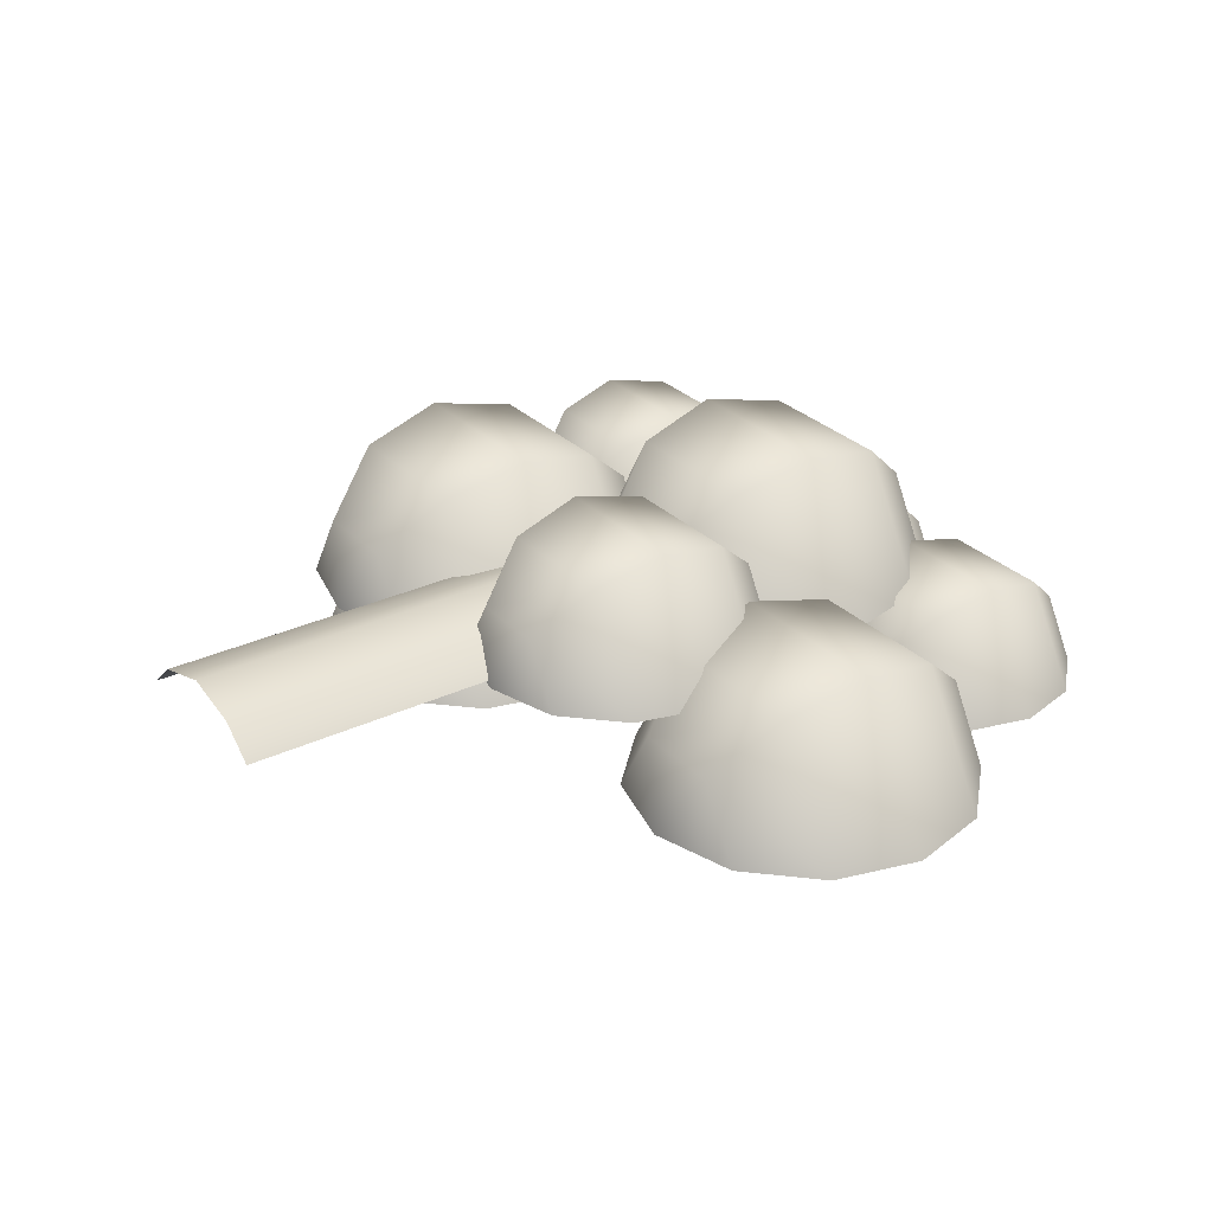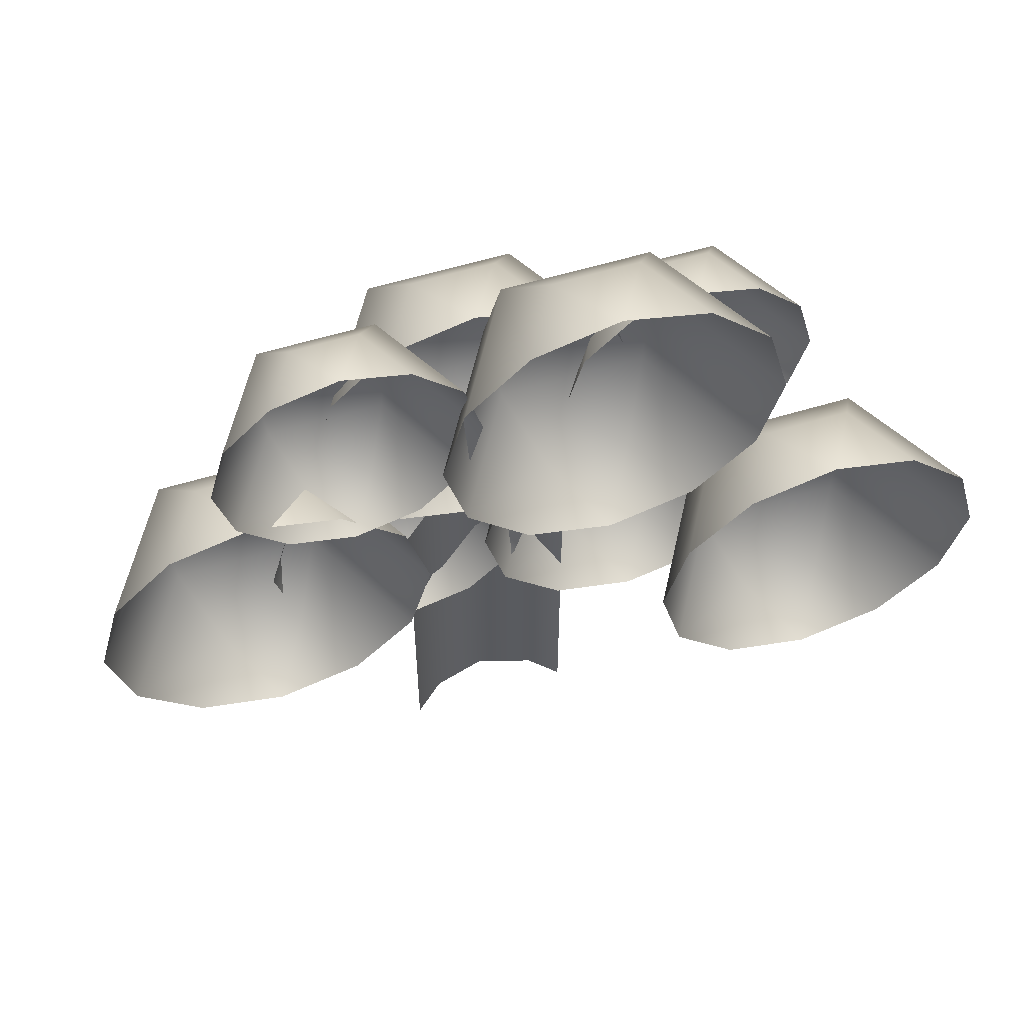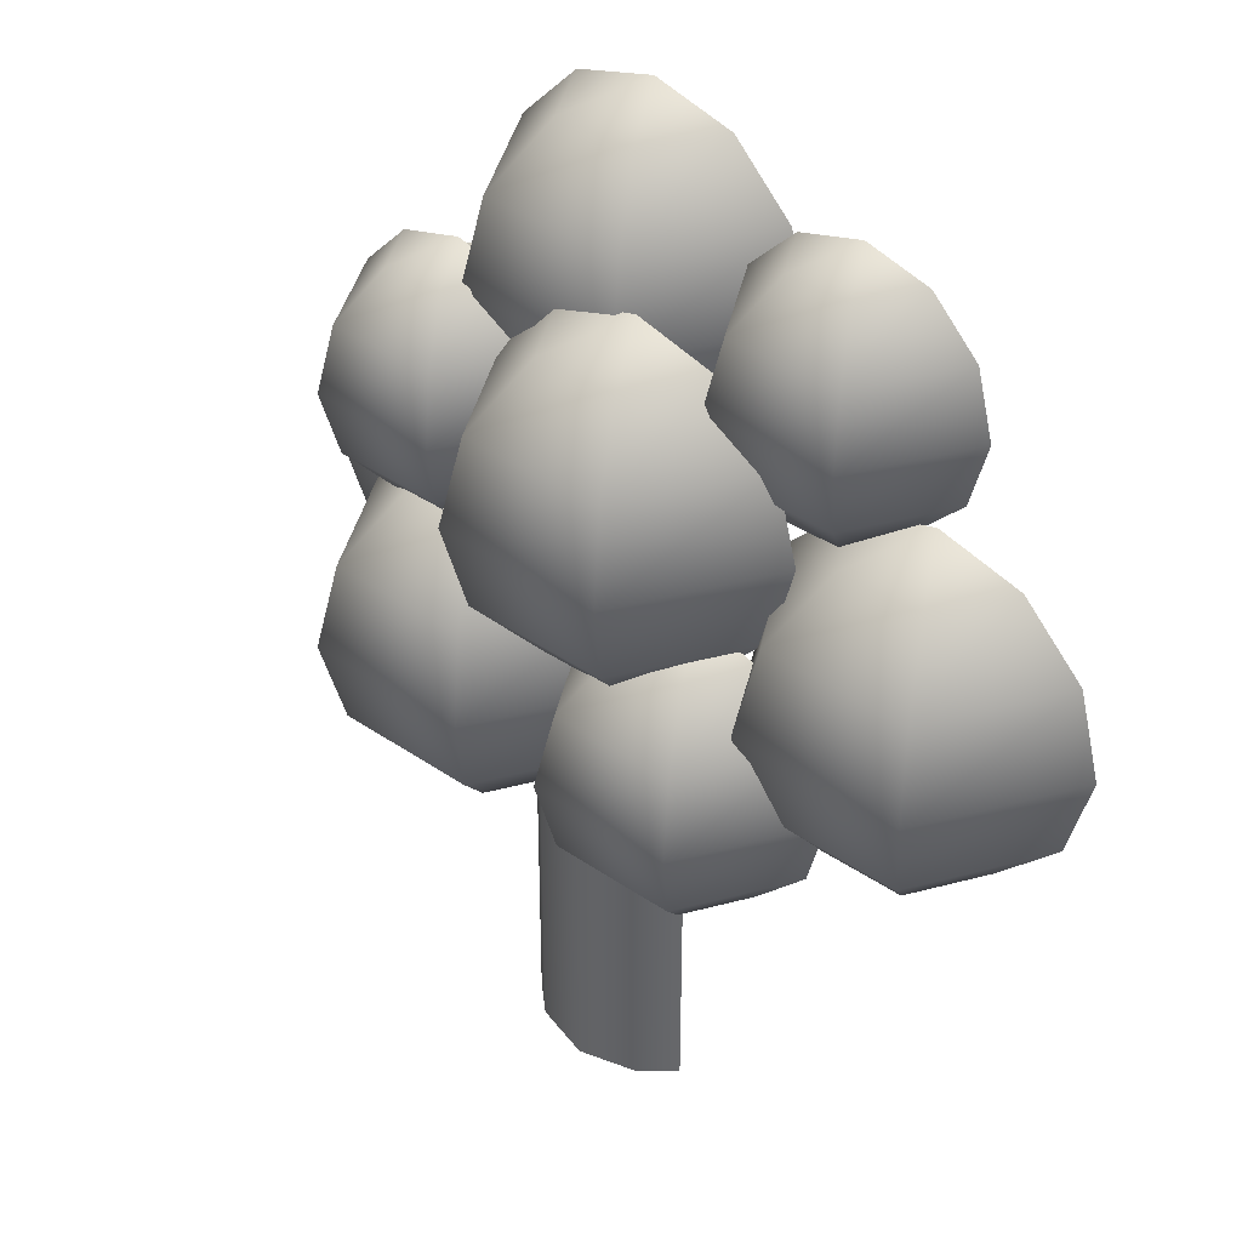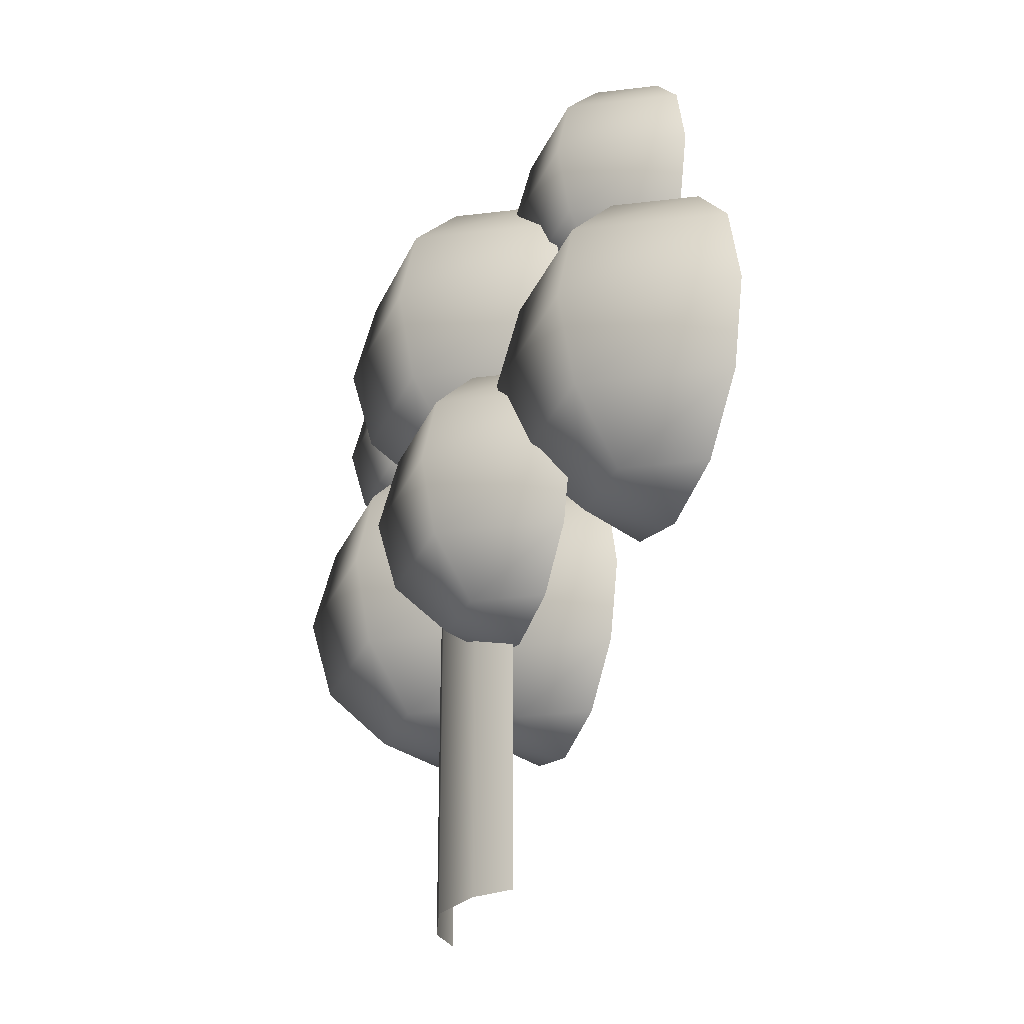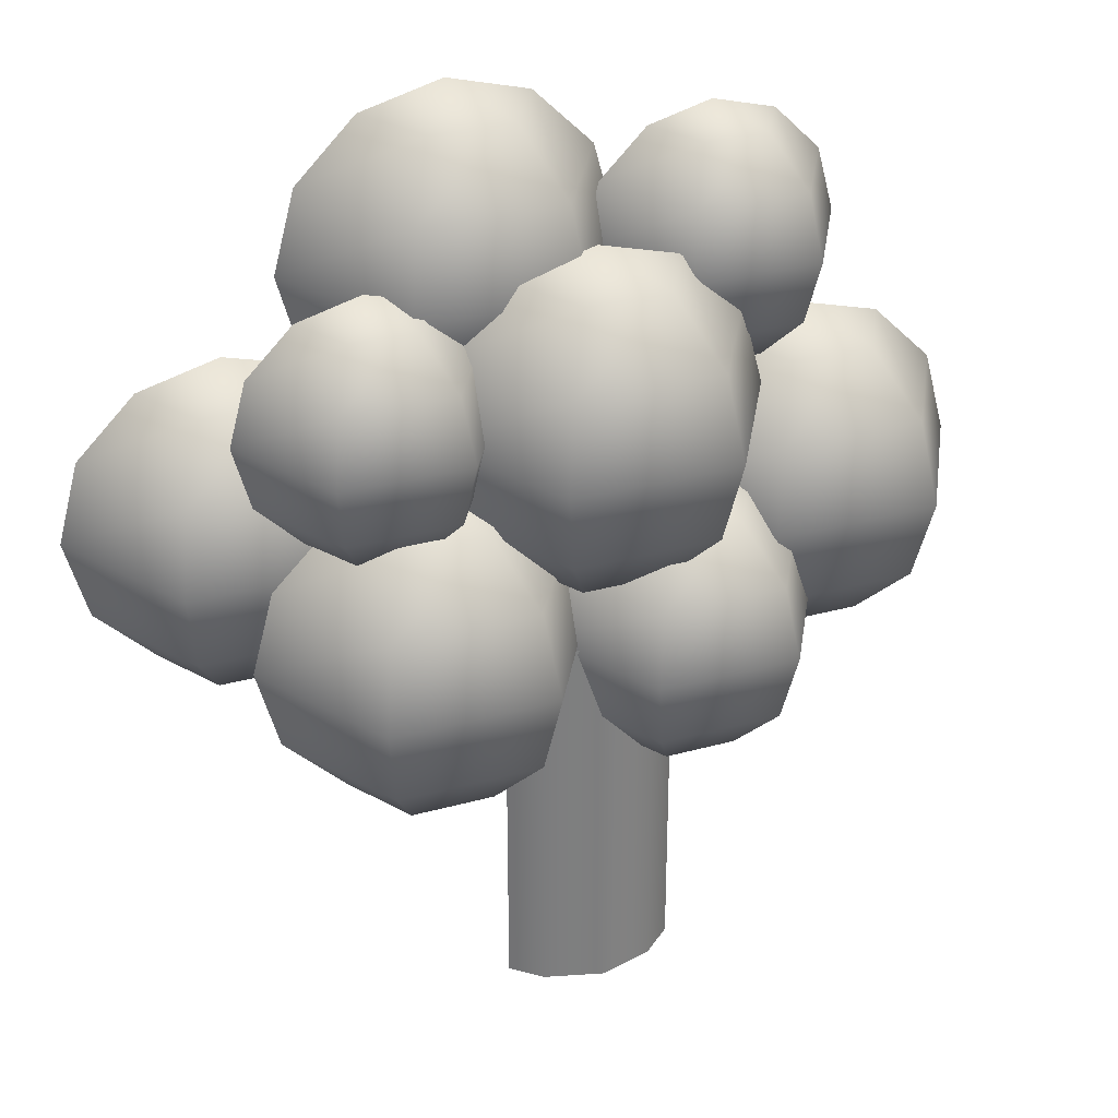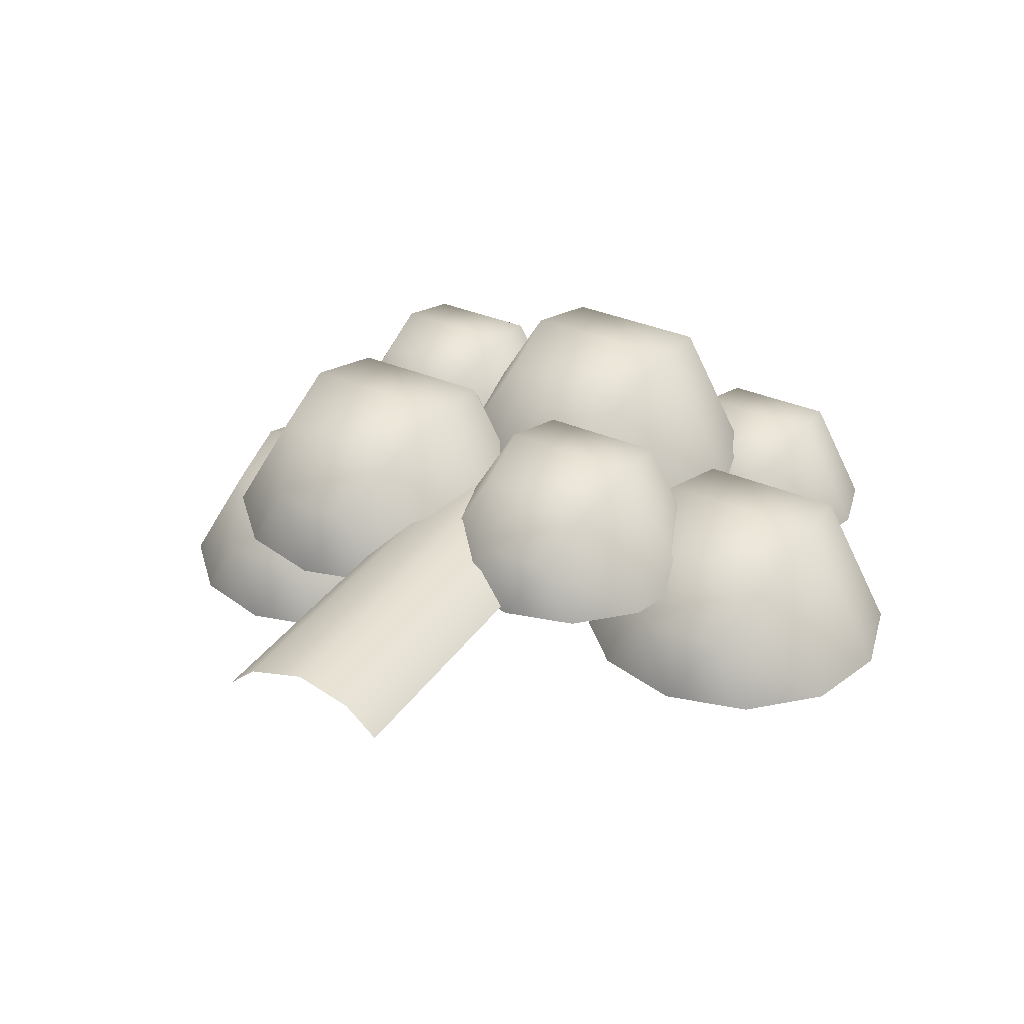
<metadata>
{"format":"obj","ext":"obj","renderer":"f3d","projection":"perspective","resolution":1024,"background":"white","views":[{"elev":29.1,"azim":54.8,"up":"+Z"},{"elev":57.8,"azim":162.5,"up":"+Y"},{"elev":37.6,"azim":41.3,"up":"+Y"},{"elev":-28.5,"azim":70.4,"up":"+Y"},{"elev":30.8,"azim":-21.5,"up":"+Y"},{"elev":34.8,"azim":30.0,"up":"+Z"}]}
</metadata>
<code>
v 0.7968 9.567 -0.1568
v 2.089 9.567 2.082
v 4.674 9.567 2.082
v 5.967 9.567 -0.1568
v -1.096 11.46 -0.1568
v 1.143 11.46 3.721
v 5.621 11.46 3.721
v 7.859 11.46 -0.1568
v -1.788 14.04 -0.1568
v 0.7968 14.04 4.321
v 5.967 14.04 4.321
v 8.552 14.04 -0.1568
v -1.096 16.63 -0.1568
v 1.143 16.63 3.721
v 5.621 16.63 3.721
v 7.859 16.63 -0.1568
v 0.7968 18.52 -0.1568
v 2.089 18.52 2.082
v 4.674 18.52 2.082
v 5.967 18.52 -0.1568
v 3.382 8.874 -0.1568
v 3.382 19.21 -0.1568
v -8.714 9.12 -1.104
v -7.199 9.12 1.522
v -4.167 9.12 1.522
v -2.651 9.12 -1.104
v -10.93 11.34 -1.104
v -8.308 11.34 3.443
v -3.058 11.34 3.443
v -0.4322 11.34 -1.104
v -11.75 14.37 -1.104
v -8.714 14.37 4.147
v -2.651 14.37 4.147
v 0.3801 14.37 -1.104
v -10.93 17.4 -1.104
v -8.308 17.4 3.443
v -3.058 17.4 3.443
v -0.4322 17.4 -1.104
v -8.714 19.62 -1.104
v -7.199 19.62 1.522
v -4.167 19.62 1.522
v -2.651 19.62 -1.104
v -5.683 8.308 -1.104
v -5.683 20.43 -1.104
v -2.558 16.94 -0.7073
v -1.042 16.94 1.918
v 1.989 16.94 1.918
v 3.505 16.94 -0.7073
v -4.777 19.16 -0.7073
v -2.152 19.16 3.84
v 3.099 19.16 3.84
v 5.724 19.16 -0.7073
v -5.59 22.19 -0.7073
v -2.558 22.19 4.543
v 3.505 22.19 4.543
v 6.536 22.19 -0.7073
v -4.777 25.22 -0.7073
v -2.152 25.22 3.84
v 3.099 25.22 3.84
v 5.724 25.22 -0.7073
v -2.558 27.44 -0.7073
v -1.042 27.44 1.918
v 1.989 27.44 1.918
v 3.505 27.44 -0.7073
v 0.4734 16.12 -0.7073
v 0.4734 28.25 -0.7073
v -9.589 18.81 -1.463
v -8.427 18.81 0.5497
v -6.103 18.81 0.5497
v -4.941 18.81 -1.463
v -11.29 20.51 -1.463
v -9.278 20.51 2.023
v -5.253 20.51 2.023
v -3.24 20.51 -1.463
v -11.91 22.83 -1.463
v -9.589 22.83 2.562
v -4.941 22.83 2.562
v -2.618 22.83 -1.463
v -11.29 25.16 -1.463
v -9.278 25.16 2.023
v -5.253 25.16 2.023
v -3.24 25.16 -1.463
v -9.589 26.86 -1.463
v -8.427 26.86 0.5497
v -6.103 26.86 0.5497
v -4.941 26.86 -1.463
v -7.265 18.19 -1.463
v -7.265 27.48 -1.463
v -6.033 21.43 -5.454
v -4.517 21.43 -2.829
v -1.485 21.43 -2.829
v 0.03042 21.43 -5.454
v -8.252 23.65 -5.454
v -5.626 23.65 -0.9069
v -0.3757 23.65 -0.9069
v 2.25 23.65 -5.454
v -9.064 26.69 -5.454
v -6.033 26.69 -0.2034
v 0.03042 26.69 -0.2034
v 3.062 26.69 -5.454
v -8.252 29.72 -5.454
v -5.626 29.72 -0.9069
v -0.3757 29.72 -0.9069
v 2.25 29.72 -5.454
v -6.033 31.94 -5.454
v -4.517 31.94 -2.829
v -1.485 31.94 -2.829
v 0.03042 31.94 -5.454
v -3.001 20.62 -5.454
v -3.001 32.75 -5.454
v 3.558 22.57 -3.993
v 4.729 22.57 -1.965
v 7.071 22.57 -1.965
v 8.242 22.57 -3.993
v 1.844 24.28 -3.993
v 3.872 24.28 -0.4799
v 7.928 24.28 -0.4799
v 9.957 24.28 -3.993
v 1.216 26.62 -3.993
v 3.558 26.62 0.06358
v 8.242 26.62 0.06358
v 10.58 26.62 -3.993
v 1.844 28.97 -3.993
v 3.872 28.97 -0.4799
v 7.928 28.97 -0.4799
v 9.957 28.97 -3.993
v 3.558 30.68 -3.993
v 4.729 30.68 -1.965
v 7.071 30.68 -1.965
v 8.242 30.68 -3.993
v 5.9 21.94 -3.993
v 5.9 31.31 -3.993
v -13.67 11.94 -7.173
v -12.15 11.94 -4.547
v -9.123 11.94 -4.547
v -7.608 11.94 -7.173
v -15.89 14.16 -7.173
v -13.26 14.16 -2.625
v -8.014 14.16 -2.625
v -5.388 14.16 -7.173
v -16.7 17.19 -7.173
v -13.67 17.19 -1.922
v -7.608 17.19 -1.922
v -4.576 17.19 -7.173
v -15.89 20.22 -7.173
v -13.26 20.22 -2.625
v -8.014 20.22 -2.625
v -5.388 20.22 -7.173
v -13.67 22.44 -7.173
v -12.15 22.44 -4.547
v -9.123 22.44 -4.547
v -7.608 22.44 -7.173
v -10.64 11.13 -7.173
v -10.64 23.25 -7.173
v 6.269 12.06 -3.576
v 7.795 12.06 -0.9335
v 10.85 12.06 -0.9335
v 12.37 12.06 -3.576
v 4.035 14.29 -3.576
v 6.678 14.29 1.001
v 11.96 14.29 1.001
v 14.61 14.29 -3.576
v 3.218 17.35 -3.576
v 6.269 17.35 1.709
v 12.37 17.35 1.709
v 15.42 17.35 -3.576
v 4.035 20.4 -3.576
v 6.678 20.4 1.001
v 11.96 20.4 1.001
v 14.61 20.4 -3.576
v 6.269 22.63 -3.576
v 7.795 22.63 -0.9335
v 10.85 22.63 -0.9335
v 12.37 22.63 -3.576
v 9.321 11.24 -3.576
v 9.321 23.45 -3.576
v -3.142 -0.01068 -0
v -0 -0.01068 1.545
v 3.142 -0.01068 0
v -3.142 14.24 -0
v -0 14.24 1.545
v 3.142 14.24 0
v 1.984 14.24 1.002
v 1.984 -0.01068 1.002
v -2.112 14.24 0.9395
v -2.112 -0.01068 0.9395
f 1 2 6 5
f 2 3 7 6
f 3 4 8 7
f 5 6 10 9
f 6 7 11 10
f 7 8 12 11
f 9 10 14 13
f 10 11 15 14
f 11 12 16 15
f 13 14 18 17
f 14 15 19 18
f 15 16 20 19
f 2 1 21
f 3 2 21
f 4 3 21
f 17 18 22
f 18 19 22
f 19 20 22
f 23 24 28 27
f 24 25 29 28
f 25 26 30 29
f 27 28 32 31
f 28 29 33 32
f 29 30 34 33
f 31 32 36 35
f 32 33 37 36
f 33 34 38 37
f 35 36 40 39
f 36 37 41 40
f 37 38 42 41
f 24 23 43
f 25 24 43
f 26 25 43
f 39 40 44
f 40 41 44
f 41 42 44
f 45 46 50 49
f 46 47 51 50
f 47 48 52 51
f 49 50 54 53
f 50 51 55 54
f 51 52 56 55
f 53 54 58 57
f 54 55 59 58
f 55 56 60 59
f 57 58 62 61
f 58 59 63 62
f 59 60 64 63
f 46 45 65
f 47 46 65
f 48 47 65
f 61 62 66
f 62 63 66
f 63 64 66
f 67 68 72 71
f 68 69 73 72
f 69 70 74 73
f 71 72 76 75
f 72 73 77 76
f 73 74 78 77
f 75 76 80 79
f 76 77 81 80
f 77 78 82 81
f 79 80 84 83
f 80 81 85 84
f 81 82 86 85
f 68 67 87
f 69 68 87
f 70 69 87
f 83 84 88
f 84 85 88
f 85 86 88
f 89 90 94 93
f 90 91 95 94
f 91 92 96 95
f 93 94 98 97
f 94 95 99 98
f 95 96 100 99
f 97 98 102 101
f 98 99 103 102
f 99 100 104 103
f 101 102 106 105
f 102 103 107 106
f 103 104 108 107
f 90 89 109
f 91 90 109
f 92 91 109
f 105 106 110
f 106 107 110
f 107 108 110
f 111 112 116 115
f 112 113 117 116
f 113 114 118 117
f 115 116 120 119
f 116 117 121 120
f 117 118 122 121
f 119 120 124 123
f 120 121 125 124
f 121 122 126 125
f 123 124 128 127
f 124 125 129 128
f 125 126 130 129
f 112 111 131
f 113 112 131
f 114 113 131
f 127 128 132
f 128 129 132
f 129 130 132
f 133 134 138 137
f 134 135 139 138
f 135 136 140 139
f 137 138 142 141
f 138 139 143 142
f 139 140 144 143
f 141 142 146 145
f 142 143 147 146
f 143 144 148 147
f 145 146 150 149
f 146 147 151 150
f 147 148 152 151
f 134 133 153
f 135 134 153
f 136 135 153
f 149 150 154
f 150 151 154
f 151 152 154
f 155 156 160 159
f 156 157 161 160
f 157 158 162 161
f 159 160 164 163
f 160 161 165 164
f 161 162 166 165
f 163 164 168 167
f 164 165 169 168
f 165 166 170 169
f 167 168 172 171
f 168 169 173 172
f 169 170 174 173
f 156 155 175
f 157 156 175
f 158 157 175
f 171 172 176
f 172 173 176
f 173 174 176
f 186 178 181 185
f 184 179 182 183
f 178 184 183 181
f 177 186 185 180

</code>
